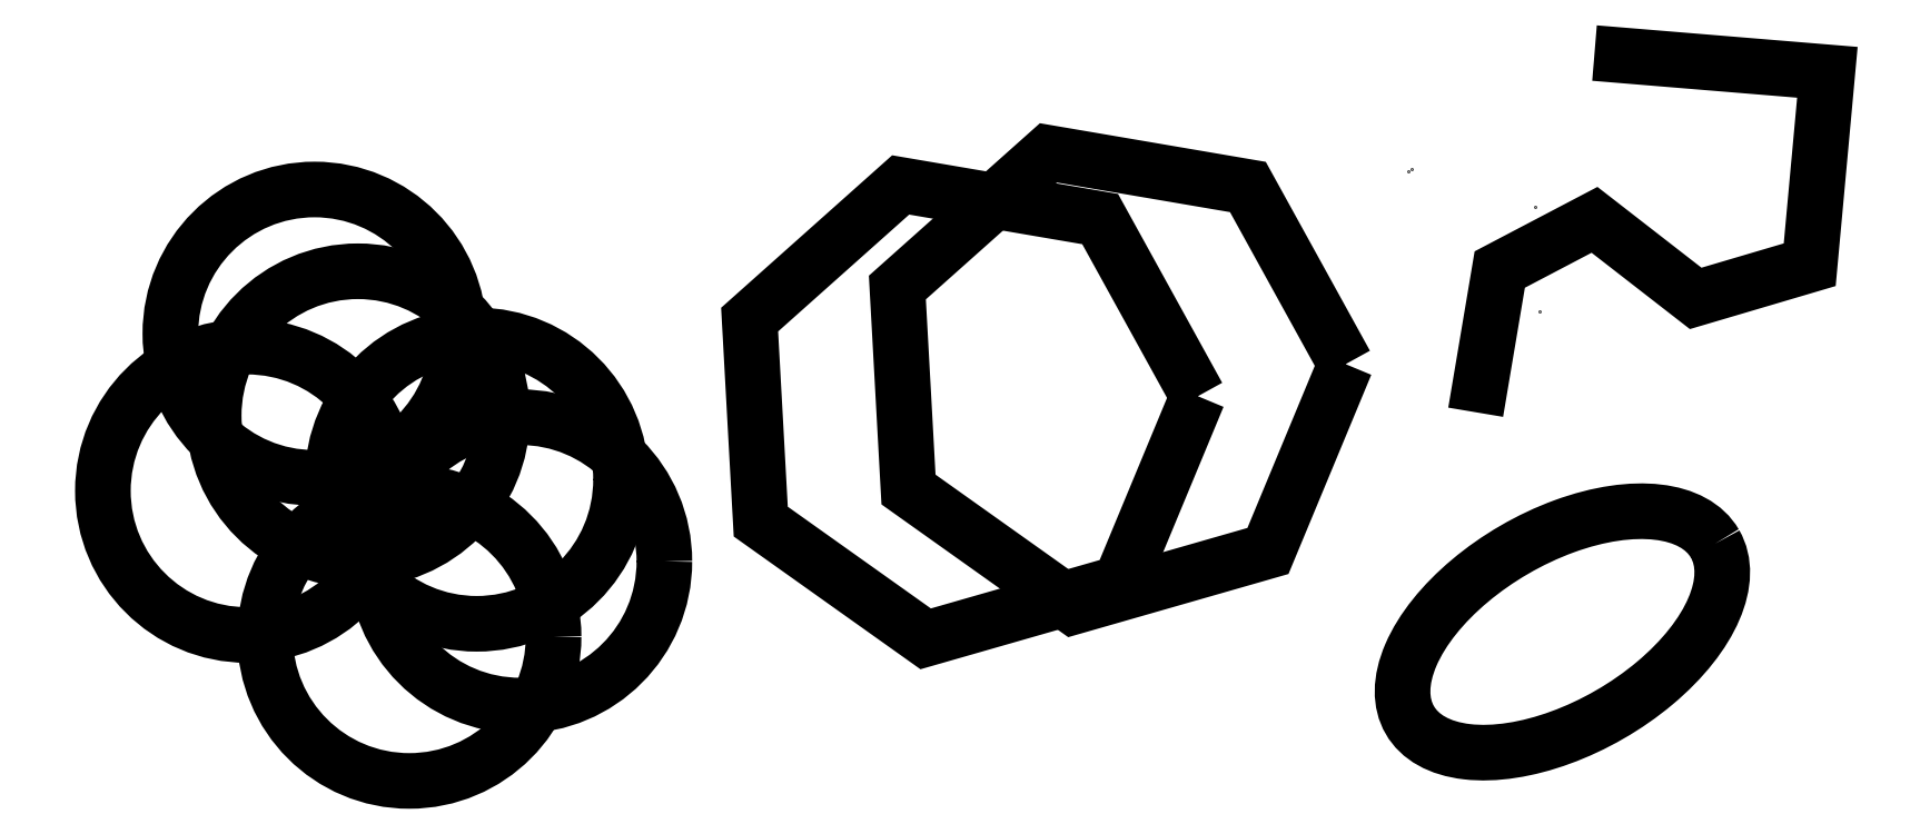
<metadata>
{"format":"dxf","ext":"dxf","renderer":"ezdxf+matplotlib","layout":"modelspace","background":"white","min_lineweight":24,"dpi":150}
</metadata>
<code>
0
SECTION
2
ENTITIES
0
CIRCLE
8
0
10
6.686
20
6.597
30
0
40
2.436
0
POLYLINE
8
0
66
     1
10
0
20
0
30
0
70
     1
0
VERTEX
8
0
10
23.37
20
7.464
30
0
0
VERTEX
8
0
10
21.72
20
10.46
30
0
0
VERTEX
8
0
10
18.35
20
11.03
30
0
0
VERTEX
8
0
10
15.8
20
8.758
30
0
0
VERTEX
8
0
10
15.98
20
5.345
30
0
0
VERTEX
8
0
10
18.77
20
3.365
30
0
0
VERTEX
8
0
10
22.06
20
4.307
30
0
0
SEQEND
8
0
0
ELLIPSE
8
0
10
27.03
20
2.939
30
0
11
2.577
21
1.49
31
0
210
0
220
0
230
1
40
0.5404
41
0
42
6.283
0
POINT
8
0
10
26.65
20
8.358
30
0
0
POINT
8
0
10
26.57
20
10.12
30
0
0
POINT
8
0
10
24.48
20
10.77
30
0
0
POINT
8
0
10
24.43
20
10.71
30
0
0
POLYLINE
8
0
66
     1
10
0
20
0
30
0
70
     1
0
VERTEX
8
0
10
20.87
20
6.922
30
0
0
VERTEX
8
0
10
19.22
20
9.915
30
0
0
VERTEX
8
0
10
15.85
20
10.49
30
0
0
VERTEX
8
0
10
13.3
20
8.216
30
0
0
VERTEX
8
0
10
13.49
20
4.804
30
0
0
VERTEX
8
0
10
16.28
20
2.823
30
0
0
VERTEX
8
0
10
19.56
20
3.766
30
0
0
SEQEND
8
0
0
CIRCLE
8
0
10
5.954
20
7.979
30
0
40
2.436
0
CIRCLE
8
0
10
4.815
20
5.324
30
0
40
2.436
0
CIRCLE
8
0
10
7.554
20
2.858
30
0
40
2.436
0
CIRCLE
8
0
10
8.693
20
5.513
30
0
40
2.436
0
CIRCLE
8
0
10
9.426
20
4.132
30
0
40
2.436
0
POLYLINE
8
0
66
     1
10
0
20
0
30
0
0
VERTEX
8
0
10
25.56
20
6.651
30
0
0
VERTEX
8
0
10
25.97
20
9.062
30
0
0
VERTEX
8
0
10
27.57
20
9.902
30
0
0
VERTEX
8
0
10
29.28
20
8.575
30
0
0
VERTEX
8
0
10
31.21
20
9.144
30
0
0
VERTEX
8
0
10
31.5
20
12.39
30
0
0
VERTEX
8
0
10
27.57
20
12.72
30
0
0
SEQEND
8
0
0
ENDSEC
0
EOF

</code>
